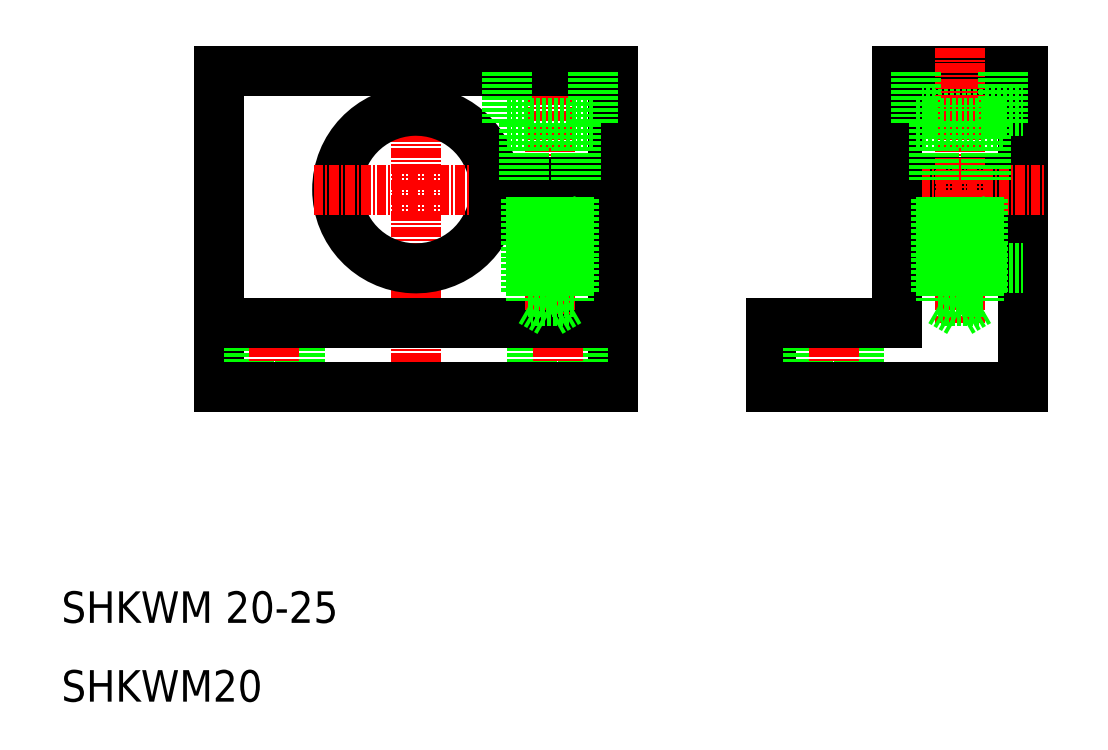
<metadata>
{"format":"dxf","ext":"dxf","renderer":"ezdxf+matplotlib","layout":"modelspace","background":"white","min_lineweight":24,"dpi":150}
</metadata>
<code>
0
SECTION
2
ENTITIES
0
LINE
8
0
10
30
20
50
30
0
11
30
21
90
31
0
0
LINE
8
0
10
80
20
50
30
0
11
80
21
74
31
0
0
LINE
8
0
10
33.75
20
58
30
0
11
33.75
21
50
31
0
0
LINE
8
0
10
40.25
20
58
30
0
11
40.25
21
50
31
0
0
LINE
8
0
10
76.25
20
58
30
0
11
76.25
21
50
31
0
0
LINE
8
0
10
69.75
20
58
30
0
11
69.75
21
50
31
0
0
LINE
8
CENTER
10
37
20
61
30
0
11
37
21
47
31
0
0
LINE
8
CENTER
10
73
20
61
30
0
11
73
21
47
31
0
0
LINE
8
CENTER
10
55
20
47
30
0
11
55
21
93
31
0
0
TEXT
8
0
10
10
20
20
30
0
40
4
1
SHKWM 20-25
0
TEXT
8
0
10
10
20
10
30
0
40
4
1
SHKWM20
0
LINE
8
0
10
80
20
50
30
0
11
30
21
50
31
0
0
LINE
8
0
10
30
20
58
30
0
11
80
21
58
31
0
0
ARC
8
0
10
55
20
75
30
0
40
10
50
5.739
51
354.3
0
LINE
8
0
10
30
20
90
30
0
11
55
21
90
31
0
0
LINE
8
CENTER
10
42
20
75
30
0
11
83
21
75
31
0
0
LINE
8
0
10
80
20
76
30
0
11
80
21
90
31
0
0
LINE
8
CENTER
10
72
20
93
30
0
11
72
21
59
31
0
0
LINE
8
0
10
64.95
20
74
30
0
11
80
21
74
31
0
0
LINE
8
0
10
64.95
20
76
30
0
11
80
21
76
31
0
0
LINE
8
0
10
55
20
90
30
0
11
80
21
90
31
0
0
LINE
8
0
10
132
20
50
30
0
11
132
21
90
31
0
0
LINE
8
0
10
100
20
58
30
0
11
100
21
50
31
0
0
LINE
8
0
10
111.2
20
58
30
0
11
111.2
21
50
31
0
0
LINE
8
0
10
104.8
20
58
30
0
11
104.8
21
50
31
0
0
LINE
8
CENTER
10
108
20
61
30
0
11
108
21
47
31
0
0
LINE
8
0
10
116
20
50
30
0
11
132
21
50
31
0
0
LINE
8
0
10
116
20
50
30
0
11
100
21
50
31
0
0
LINE
8
0
10
132
20
90
30
0
11
116
21
90
31
0
0
LINE
8
0
10
132
20
76
30
0
11
116
21
76
31
0
0
LINE
8
0
10
132
20
74
30
0
11
116
21
74
31
0
0
LINE
8
0
10
116
20
85
30
0
11
132
21
85
31
0
0
LINE
8
0
10
116
20
65
30
0
11
132
21
65
31
0
0
LINE
8
CENTER
10
113
20
75
30
0
11
135
21
75
31
0
0
LINE
8
0
10
116
20
90
30
0
11
116
21
58
31
0
0
LINE
8
CENTER
10
124
20
93
30
0
11
124
21
58
31
0
0
LINE
8
0
10
116
20
58
30
0
11
100
21
58
31
0
0
LINE
8
0
10
77.5
20
83.4
30
0
11
77.5
21
90
31
0
0
LINE
8
0
10
66.5
20
83.4
30
0
11
66.5
21
90
31
0
0
LINE
8
0
10
77.5
20
83.4
30
0
11
66.5
21
83.4
31
0
0
LINE
8
0
10
75.3
20
83.4
30
0
11
75.3
21
76
31
0
0
LINE
8
0
10
68.7
20
83.4
30
0
11
68.7
21
76
31
0
0
LINE
8
0
10
75
20
62
30
0
11
75
21
74
31
0
0
LINE
8
0
10
69.6
20
74
30
0
11
69.6
21
60.8
31
0
0
LINE
8
0
10
74.4
20
74
30
0
11
74.4
21
60.8
31
0
0
LINE
8
0
10
69
20
62
30
0
11
69
21
74
31
0
0
LINE
8
0
10
74.4
20
60.8
30
0
11
72
21
59.41
31
0
0
LINE
8
0
10
75
20
62
30
0
11
69
21
62
31
0
0
LINE
8
0
10
74.4
20
60.8
30
0
11
69.6
21
60.8
31
0
0
LINE
8
0
10
72
20
59.41
30
0
11
69.6
21
60.8
31
0
0
LINE
8
0
10
75
20
64.4
30
0
11
69
21
64.4
31
0
0
LINE
8
0
10
121
20
62
30
0
11
121
21
74
31
0
0
LINE
8
0
10
126.4
20
74
30
0
11
126.4
21
60.8
31
0
0
LINE
8
0
10
121.6
20
74
30
0
11
121.6
21
60.8
31
0
0
LINE
8
0
10
127
20
62
30
0
11
127
21
74
31
0
0
LINE
8
0
10
126.4
20
60.8
30
0
11
121.6
21
60.8
31
0
0
LINE
8
0
10
127
20
62
30
0
11
121
21
62
31
0
0
LINE
8
0
10
126.4
20
60.8
30
0
11
124
21
59.41
31
0
0
LINE
8
0
10
124
20
59.41
30
0
11
121.6
21
60.8
31
0
0
LINE
8
0
10
127
20
64.4
30
0
11
121
21
64.4
31
0
0
LINE
8
0
10
118.5
20
83.4
30
0
11
118.5
21
90
31
0
0
LINE
8
0
10
129.5
20
83.4
30
0
11
129.5
21
90
31
0
0
LINE
8
0
10
129.5
20
83.4
30
0
11
118.5
21
83.4
31
0
0
LINE
8
0
10
120.7
20
83.4
30
0
11
120.7
21
76
31
0
0
LINE
8
0
10
127.3
20
83.4
30
0
11
127.3
21
76
31
0
0
ENDSEC
0
EOF

</code>
